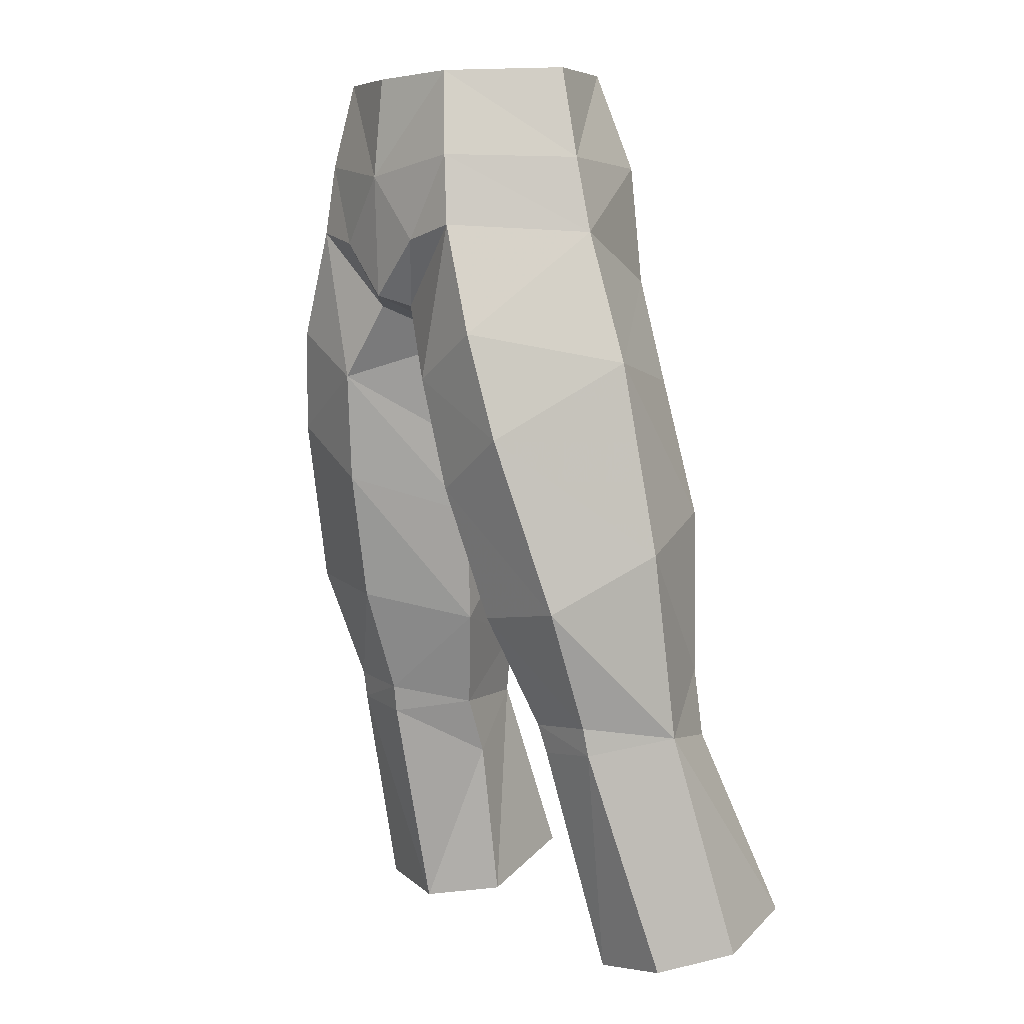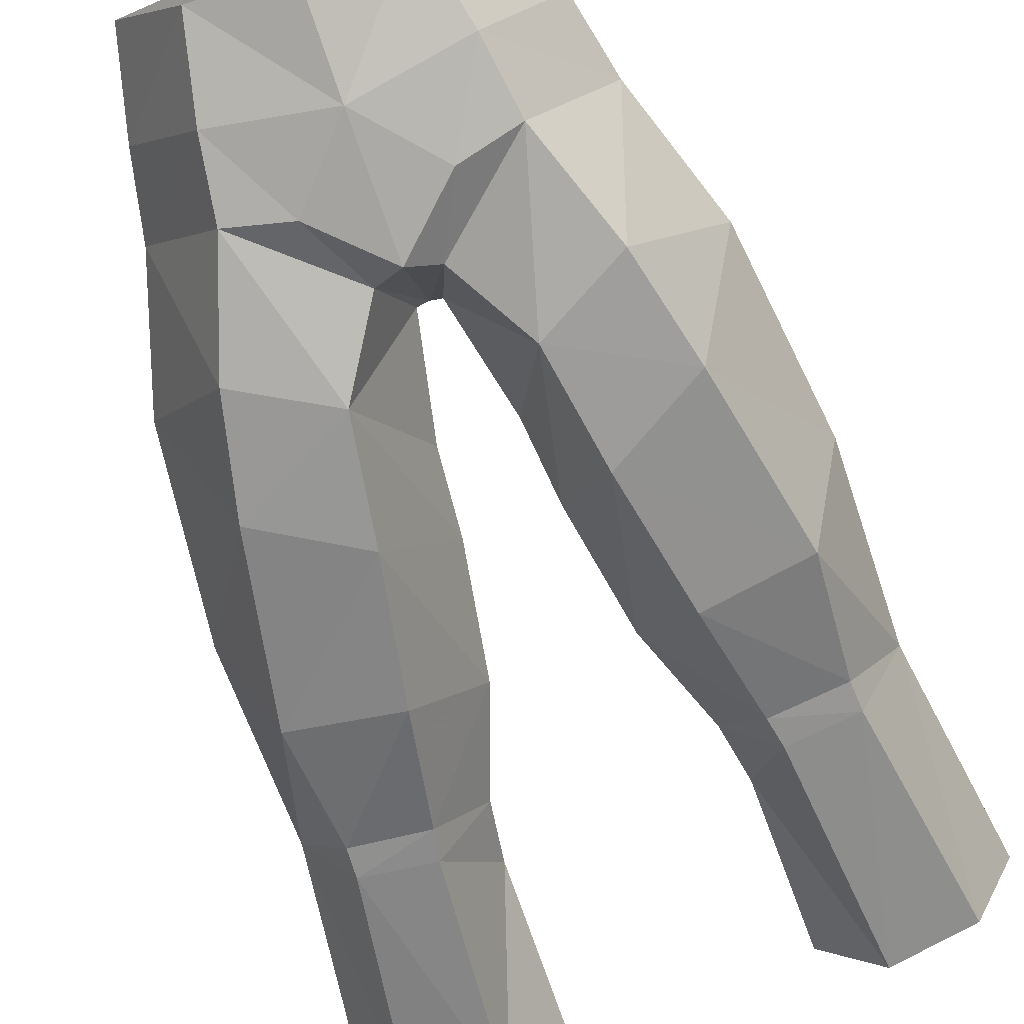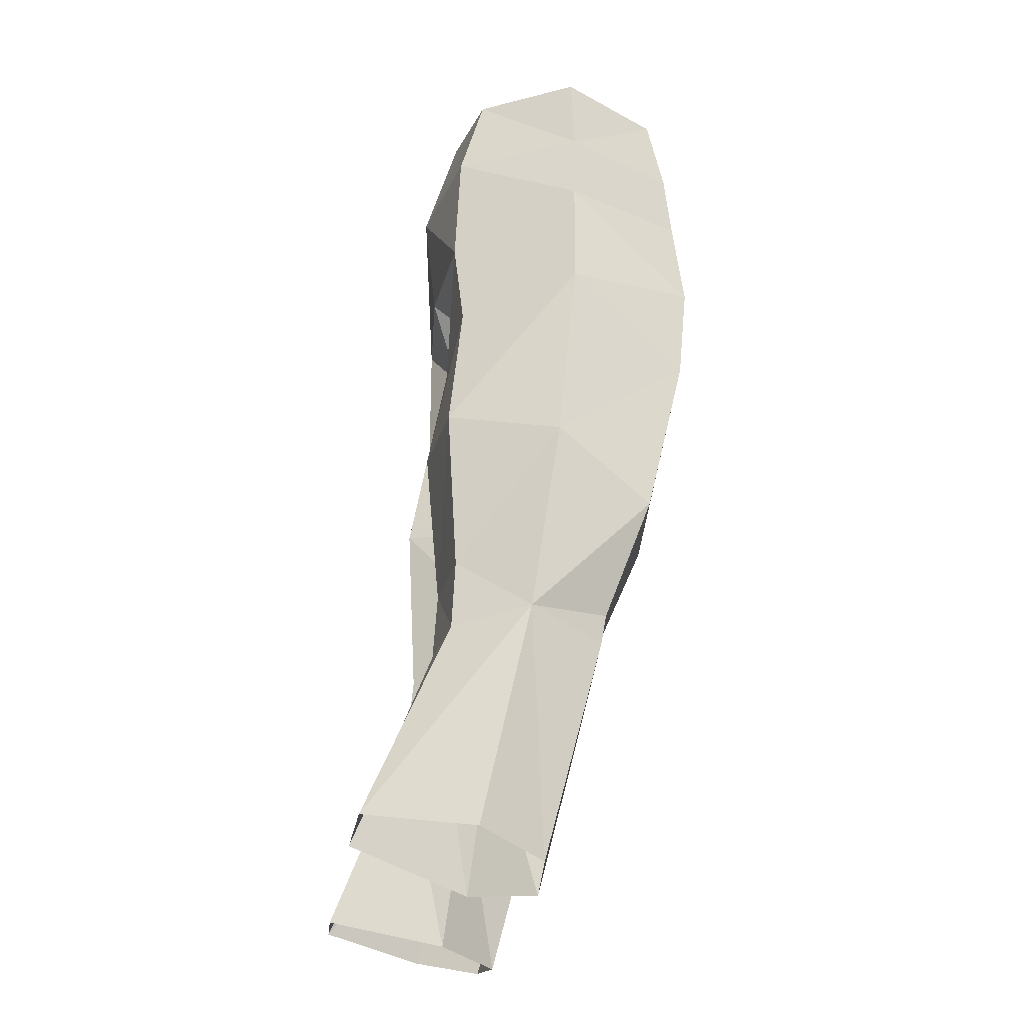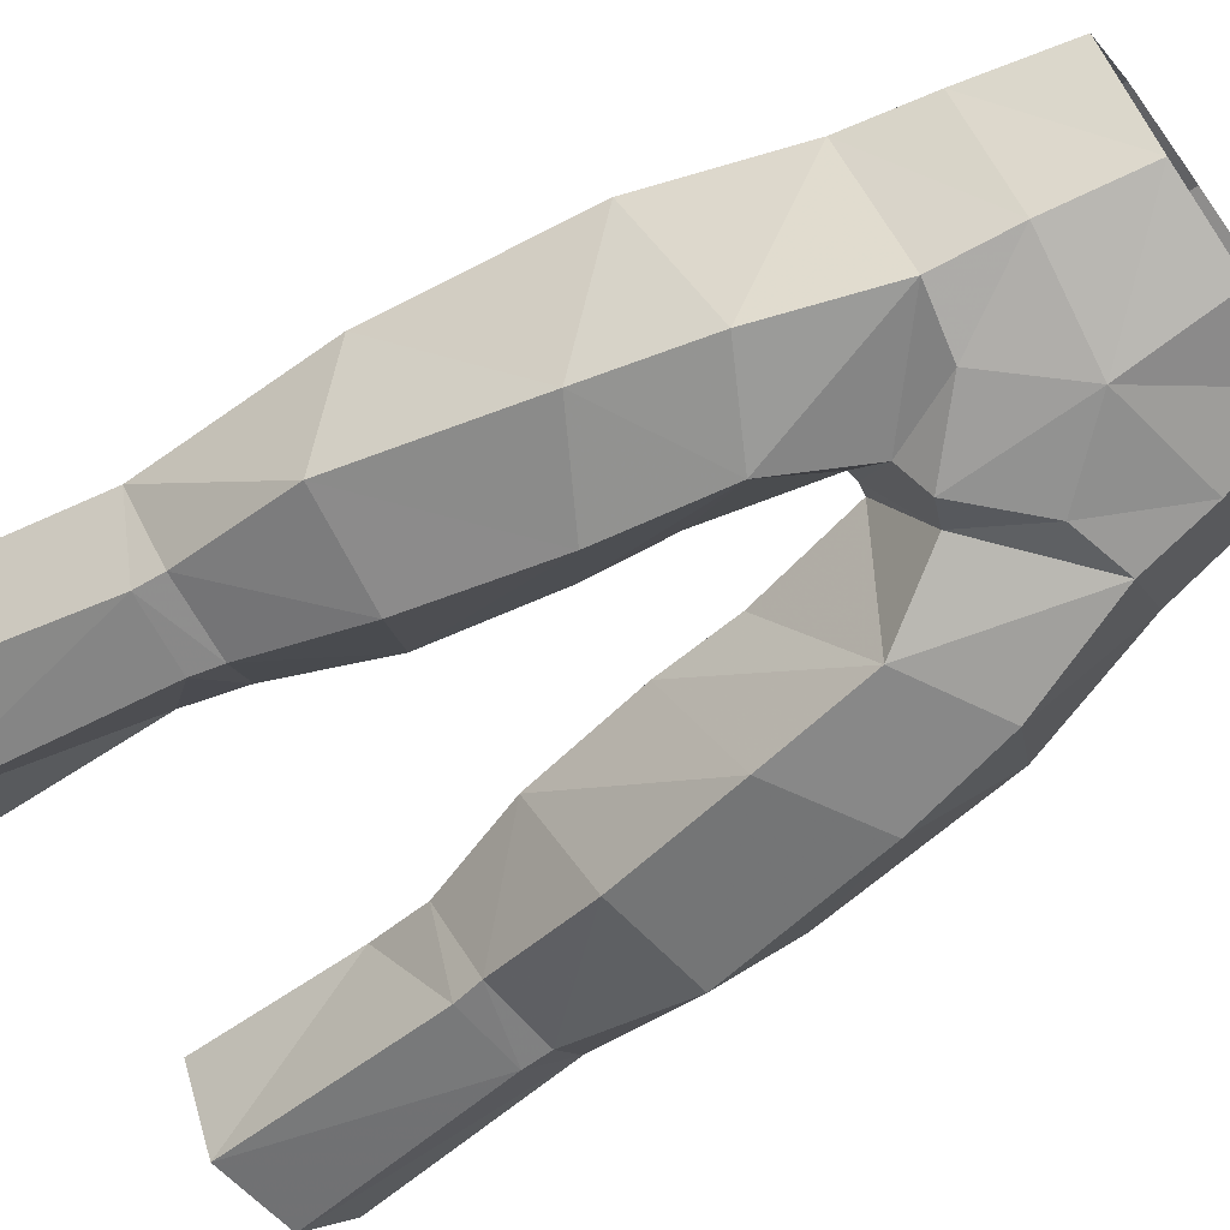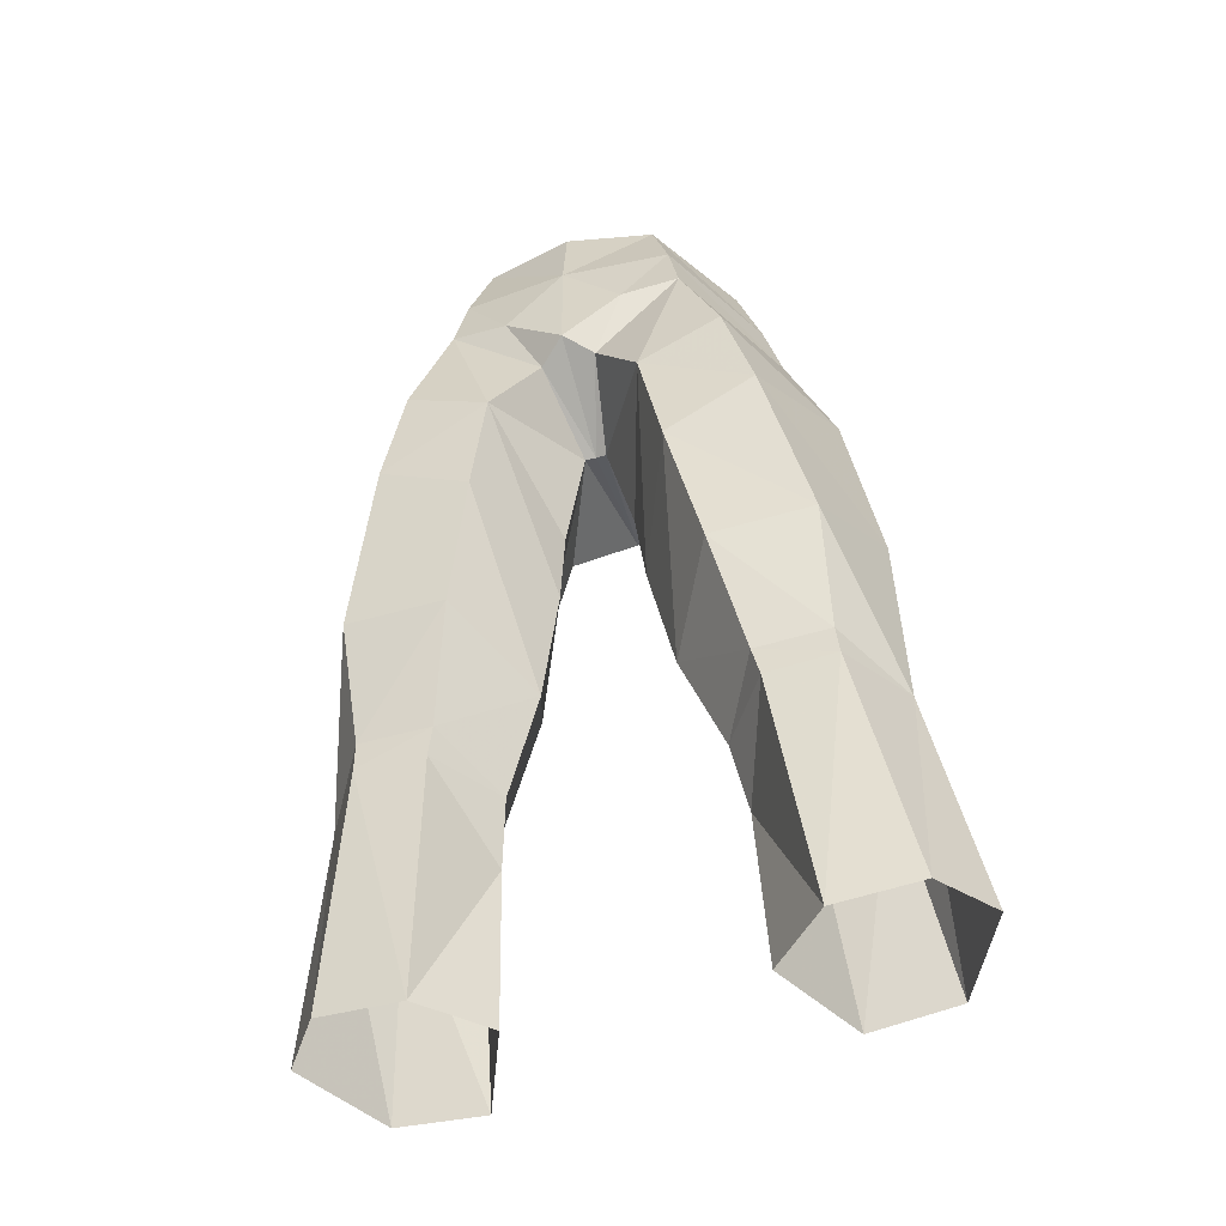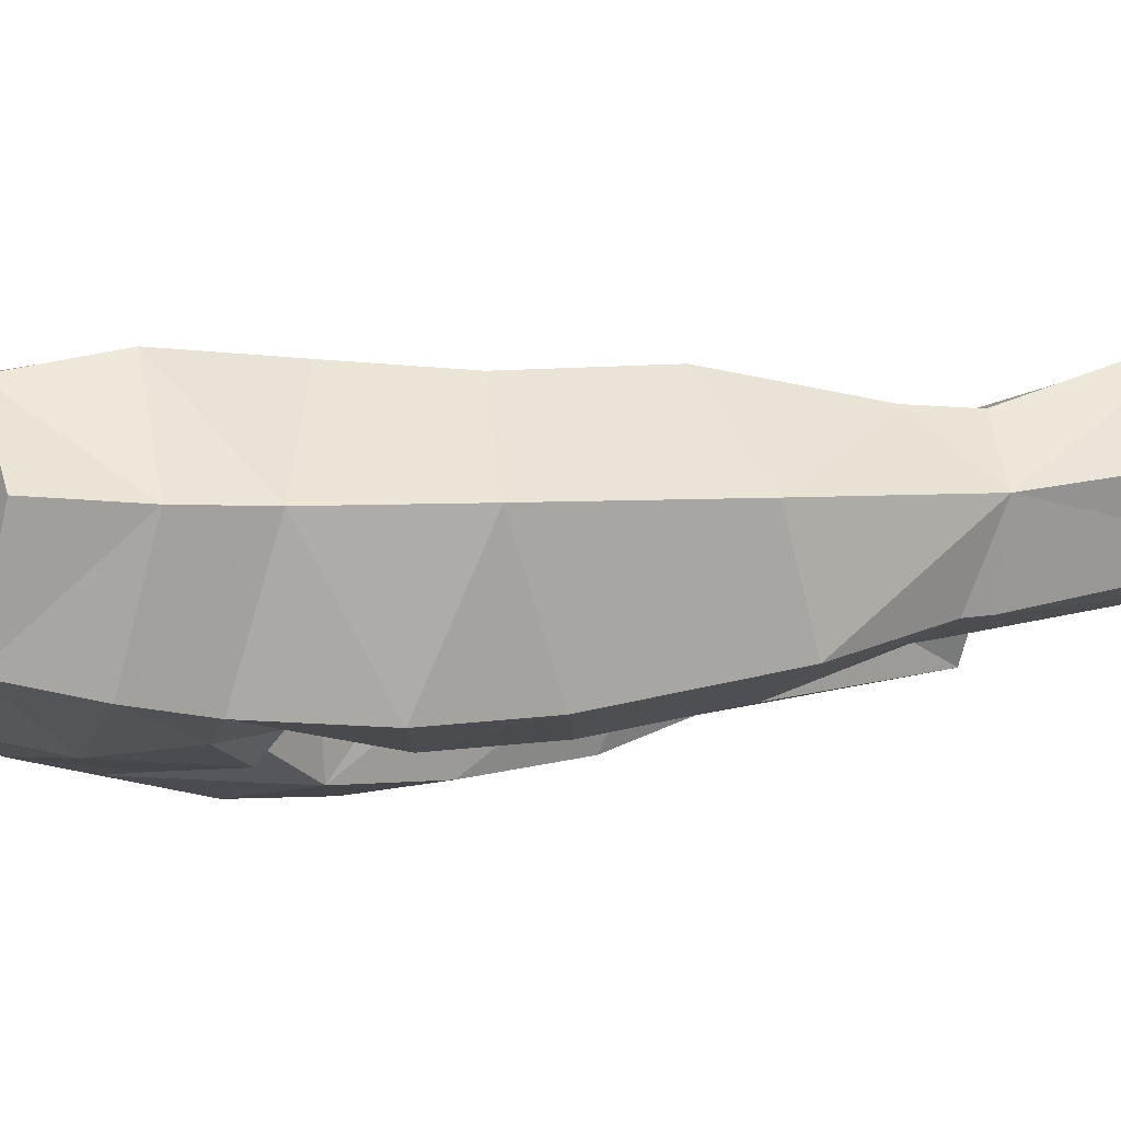
<metadata>
{"format":"obj","ext":"obj","renderer":"f3d","projection":"perspective","resolution":1024,"background":"white","views":[{"elev":5.2,"azim":54.1,"up":"+Z"},{"elev":-76.2,"azim":19.3,"up":"+Y"},{"elev":-24.4,"azim":-97.9,"up":"+Z"},{"elev":-70.0,"azim":-54.3,"up":"+Y"},{"elev":-56.2,"azim":16.7,"up":"+Z"},{"elev":-13.9,"azim":61.7,"up":"+Y"}]}
</metadata>
<code>
g demon_trousers_male_107740
v -6.748 -0.5842 53.02
v -4.119 -4.938 53.09
v -3.389 -4.441 56.37
v -5.837 -0.5888 56.5
v -10.02 0.7498 37.8
v -7.693 4.717 39.11
v -8.116 4.417 32.83
v -9.93 1.824 30.59
v -1.366 -0.4328 41.74
v -1.64 -0.01035 38.7
v -3.947 5.174 38.96
v -3.589 4.395 43.06
v -3.495 2.963 56.64
v -4.444 4.003 52.91
v -7.376 -0.4094 50.14
v -4.525 -5.127 50.4
v -2.439 0.6759 34.02
v -5.043 4.759 32.65
v -8.342 -2.971 35.63
v -4.536 -3.263 35.11
v -3.557 -4.563 40.21
v -6.993 -4.679 42.24
v -8.092 -1.235 31.03
v -5.366 -1.37 30.78
v -9.415 7.798 22.72
v -11.23 3.837 21.97
v -8.408 4.586 30.19
v -5.706 4.991 29.95
v -6.096 7.921 22.47
v -6.414 1.126 20.81
v -5.584 -1.114 29.66
v -8.16 -1.038 29.94
v -9.567 1.364 21.24
v -1.64 -0.01035 38.7
v -1.366 -0.4328 41.74
v -2.866 -5.175 44.48
v -1.096 -4.535 47.35
v -0.4714 -1.05 45.94
v -0.06428 -1.005 46
v -0.06428 -5.395 47.75
v -4.306 3.435 21.22
v -4.195 2.56 27.67
v -0.06428 -5.555 52.44
v -0.06428 -5.171 56.27
v -9.071 -0.08959 45.15
v -6.03 -5.222 46.24
v -6.488 4.078 44.35
v -2.308 3.331 45.99
v -0.4714 -1.05 45.94
v -4.306 3.435 21.22
v -4.195 2.56 27.67
v 6.619 -0.5841 53.02
v 5.709 -0.5888 56.5
v 3.261 -4.441 56.37
v 3.99 -4.938 53.09
v 9.887 0.7499 37.8
v 9.801 1.824 30.59
v 7.988 4.417 32.83
v 7.564 4.717 39.11
v 1.238 -0.4328 41.74
v 3.46 4.395 43.06
v 3.818 5.174 38.96
v 1.511 -0.01034 38.7
v 4.315 4.003 52.91
v 3.366 2.963 56.64
v 7.248 -0.4094 50.14
v 4.396 -5.127 50.4
v 4.915 4.759 32.65
v 2.311 0.6759 34.02
v 8.214 -2.971 35.63
v 6.864 -4.679 42.24
v 3.428 -4.563 40.21
v 4.407 -3.263 35.11
v 7.964 -1.235 31.03
v 5.238 -1.37 30.78
v 9.287 7.798 22.72
v 8.28 4.586 30.19
v 11.11 3.837 21.97
v 5.968 7.921 22.47
v 5.578 4.991 29.95
v 6.285 1.126 20.81
v 9.439 1.364 21.24
v 8.032 -1.037 29.94
v 5.456 -1.114 29.66
v 1.511 -0.01034 38.7
v 2.738 -5.175 44.48
v 1.238 -0.4328 41.74
v 0.9672 -4.535 47.35
v 0.3429 -1.05 45.94
v 4.177 3.435 21.22
v 4.067 2.56 27.67
v 5.901 -5.222 46.24
v 8.942 -0.08958 45.15
v 6.36 4.078 44.35
v 0.3429 -1.05 45.94
v 2.179 3.331 45.99
v 4.067 2.56 27.67
v 4.177 3.435 21.22
v -3.82 1.575 30.06
v -3.82 1.575 30.06
v -4.787 4.263 48.38
v -0.06428 4.623 48.44
v -2.331 -5.344 49.89
v -0.06428 -1.005 46
v -2.439 0.6759 34.02
v -0.06428 3.75 56.66
v -0.06428 5.061 52.52
v 3.691 1.575 30.06
v 3.691 1.575 30.06
v 4.659 4.263 48.38
v 2.202 -5.344 49.89
v 2.311 0.6759 34.02
f 1 2 3
f 3 4 1
f 5 6 7
f 7 8 5
f 9 10 11
f 11 12 9
f 1 4 13
f 13 14 1
f 15 16 2
f 2 1 15
f 11 10 17
f 17 18 11
f 19 20 21
f 21 22 19
f 23 24 20
f 20 19 23
f 25 26 8
f 8 27 25
f 27 28 29
f 29 25 27
f 30 31 32
f 32 33 30
f 34 35 36
f 36 21 34
f 27 7 18
f 18 28 27
f 18 7 6
f 6 11 18
f 37 38 39
f 39 40 37
f 41 29 28
f 28 42 41
f 3 2 43
f 43 44 3
f 15 45 46
f 46 16 15
f 32 31 24
f 24 23 32
f 22 21 36
f 36 46 22
f 11 6 47
f 47 12 11
f 12 48 49
f 49 9 12
f 33 32 8
f 8 26 33
f 30 50 51
f 51 31 30
f 52 53 54
f 54 55 52
f 56 57 58
f 58 59 56
f 60 61 62
f 62 63 60
f 52 64 65
f 65 53 52
f 66 52 55
f 55 67 66
f 62 68 69
f 69 63 62
f 70 71 72
f 72 73 70
f 74 70 73
f 73 75 74
f 76 77 57
f 57 78 76
f 77 76 79
f 79 80 77
f 81 82 83
f 83 84 81
f 85 72 86
f 86 87 85
f 77 80 68
f 68 58 77
f 68 62 59
f 59 58 68
f 88 40 39
f 39 89 88
f 90 91 80
f 80 79 90
f 54 44 43
f 43 55 54
f 66 67 92
f 92 93 66
f 83 74 75
f 75 84 83
f 71 92 86
f 86 72 71
f 62 61 94
f 94 59 62
f 61 60 95
f 95 96 61
f 82 78 57
f 57 83 82
f 81 84 97
f 97 98 81
f 51 99 31
f 7 27 8
f 18 17 100
f 48 101 102
f 6 45 47
f 101 48 12
f 43 103 40
f 1 14 15
f 2 103 43
f 37 40 103
f 102 104 49
f 36 16 46
f 45 5 22
f 5 45 6
f 2 16 103
f 14 101 15
f 99 105 24
f 19 8 23
f 28 18 100
f 42 28 100
f 5 8 19
f 21 105 34
f 21 20 105
f 5 19 22
f 101 45 15
f 106 107 13
f 37 103 16
f 37 36 38
f 37 16 36
f 14 107 101
f 99 24 31
f 23 8 32
f 24 105 20
f 46 45 22
f 101 107 102
f 13 107 14
f 47 45 101
f 101 12 47
f 36 35 38
f 102 49 48
f 97 84 108
f 58 57 77
f 68 109 69
f 96 102 110
f 59 94 93
f 110 61 96
f 43 40 111
f 52 66 64
f 55 43 111
f 88 111 40
f 102 95 104
f 86 92 67
f 93 71 56
f 56 59 93
f 55 111 67
f 64 66 110
f 108 75 112
f 70 74 57
f 80 109 68
f 91 109 80
f 56 70 57
f 72 85 112
f 72 112 73
f 56 71 70
f 110 66 93
f 106 65 107
f 88 67 111
f 88 89 86
f 88 86 67
f 64 110 107
f 108 84 75
f 74 83 57
f 75 73 112
f 92 71 93
f 110 102 107
f 65 64 107
f 94 110 93
f 110 94 61
f 86 89 87
f 102 96 95

</code>
